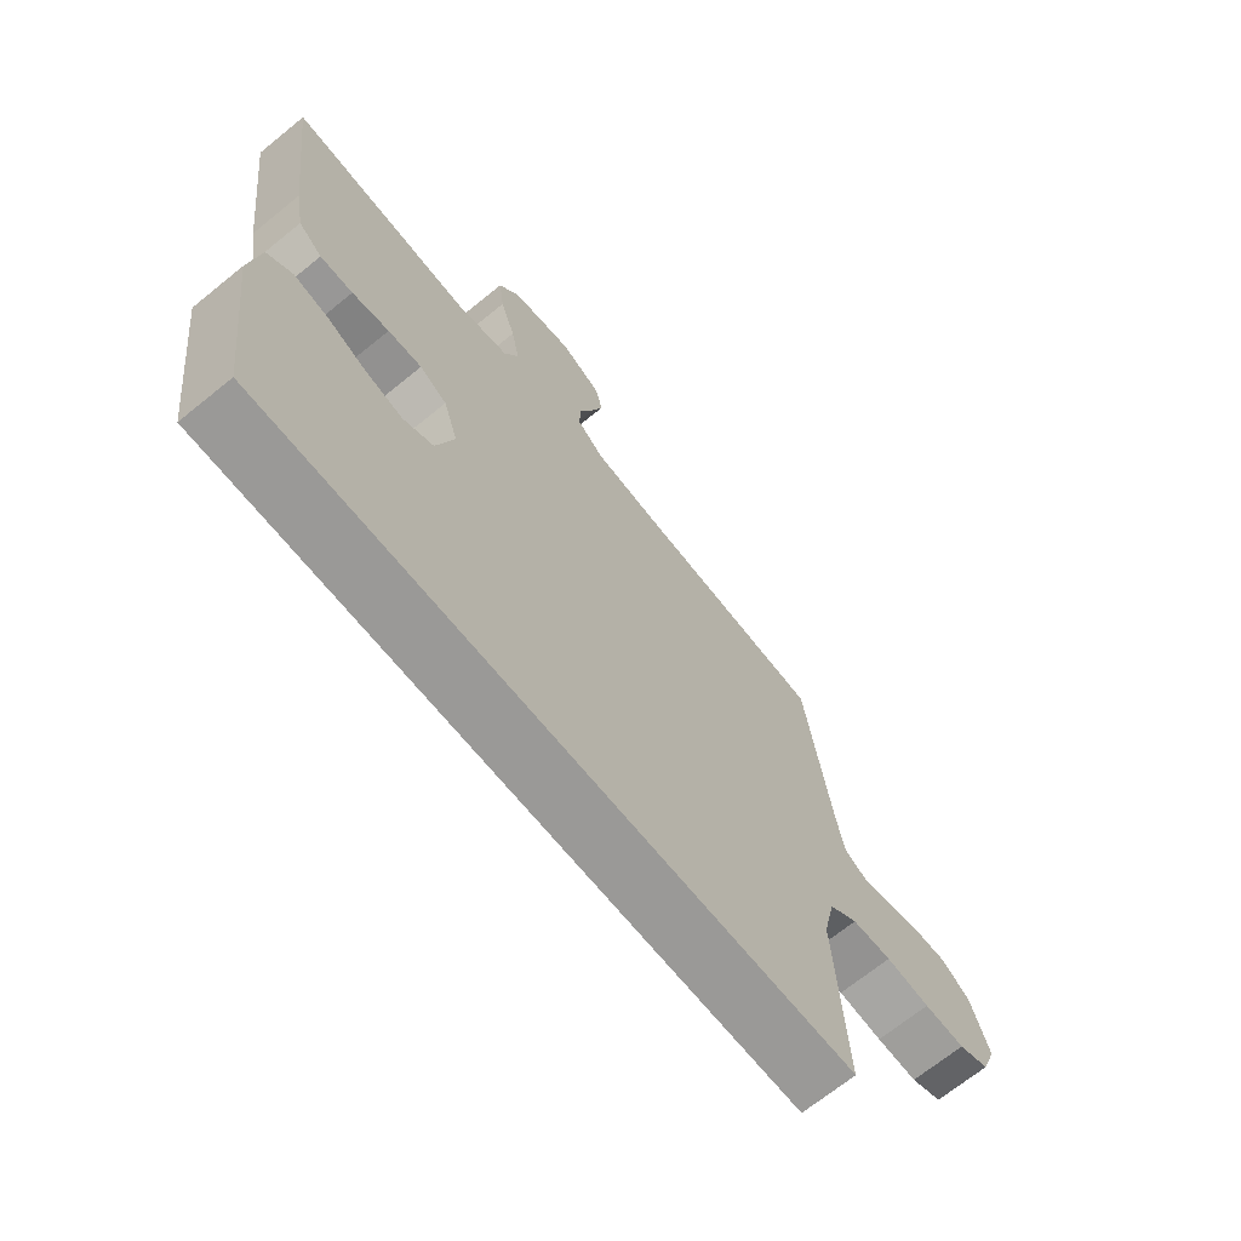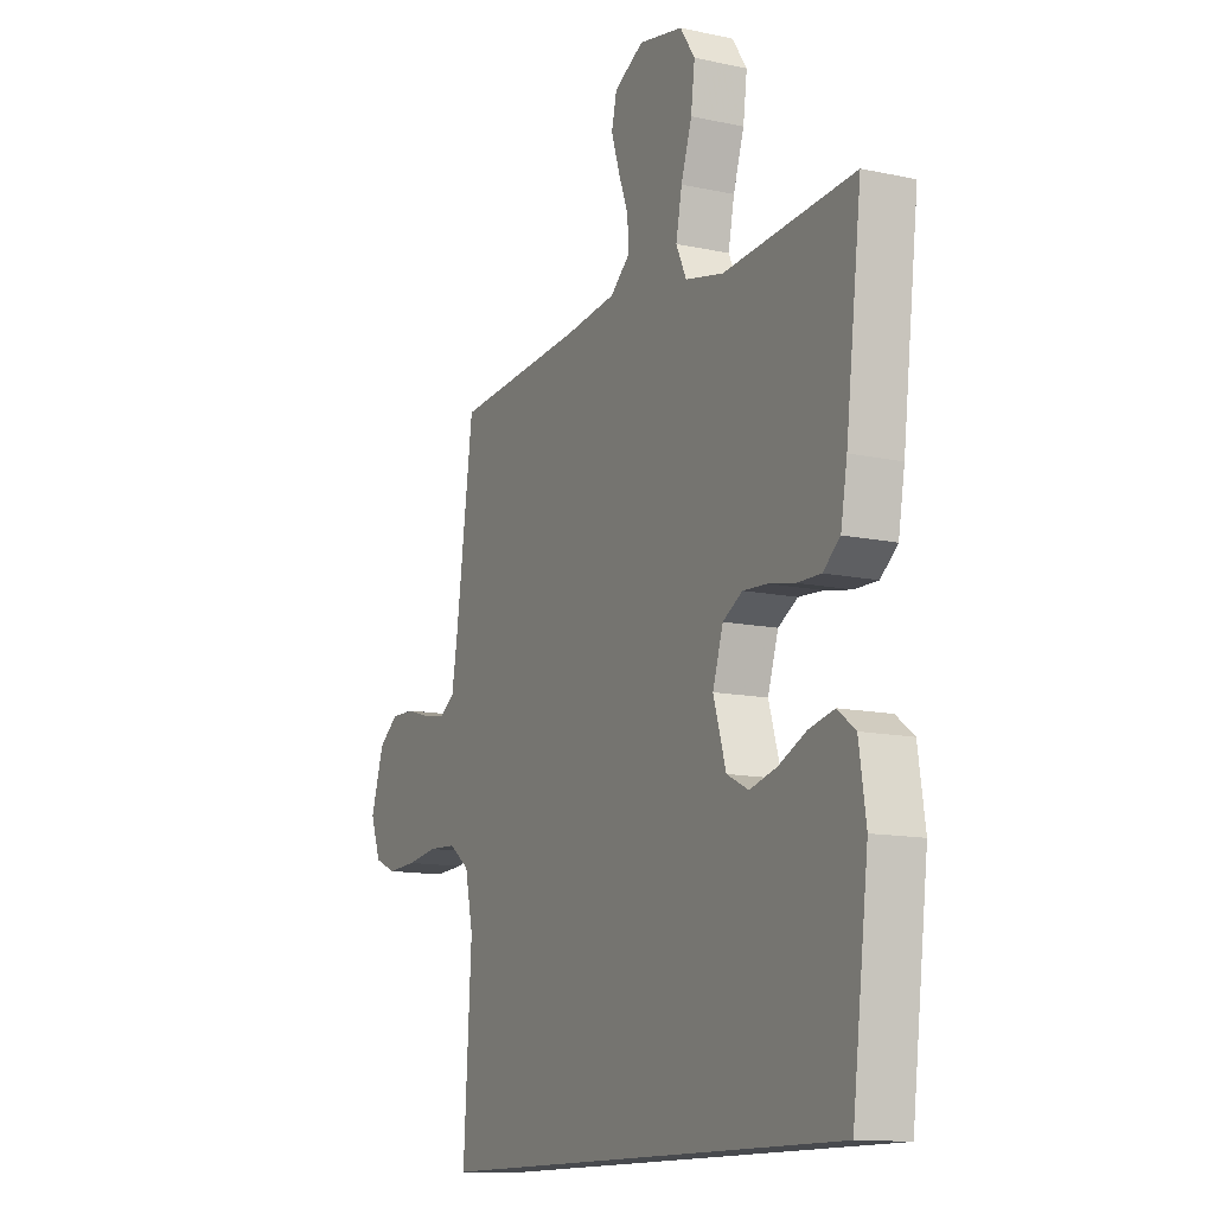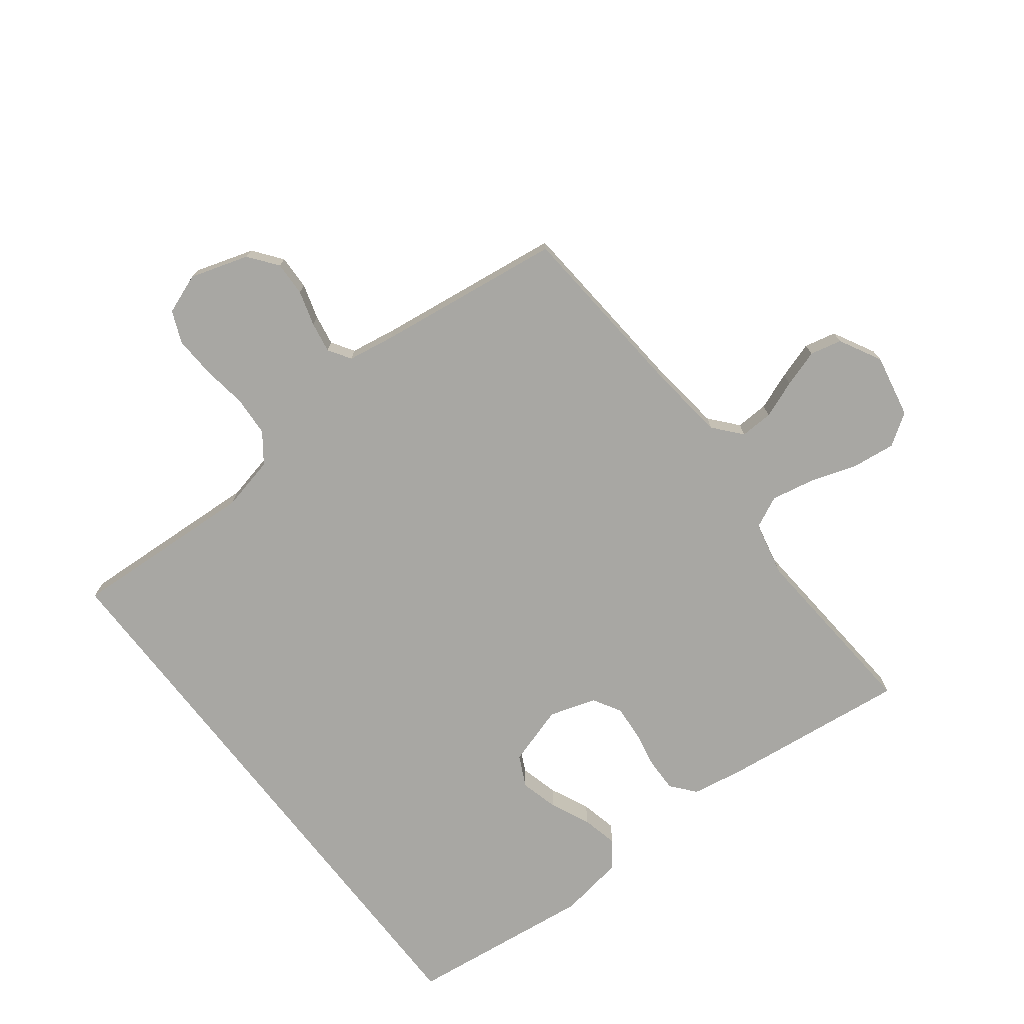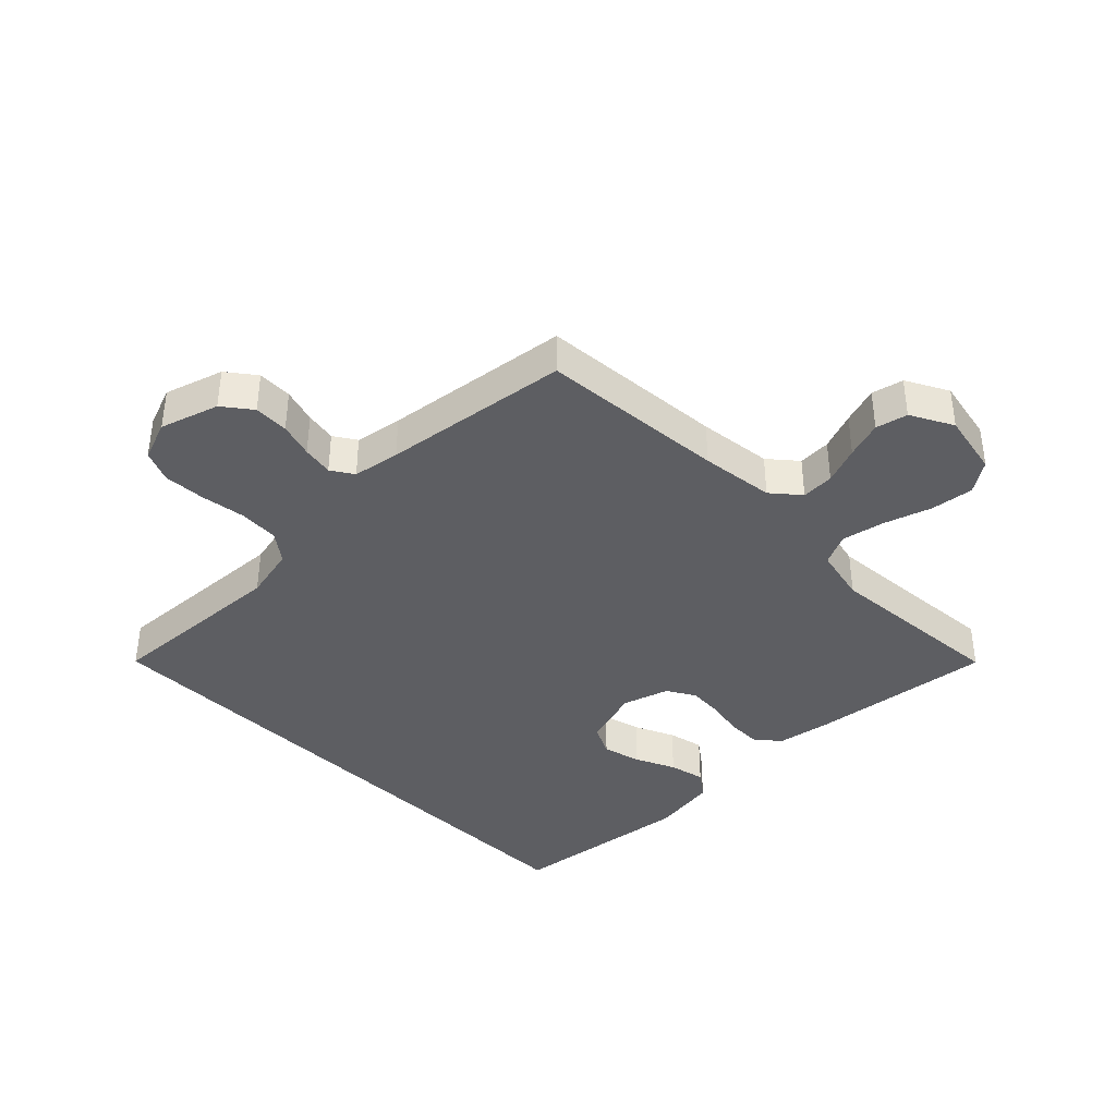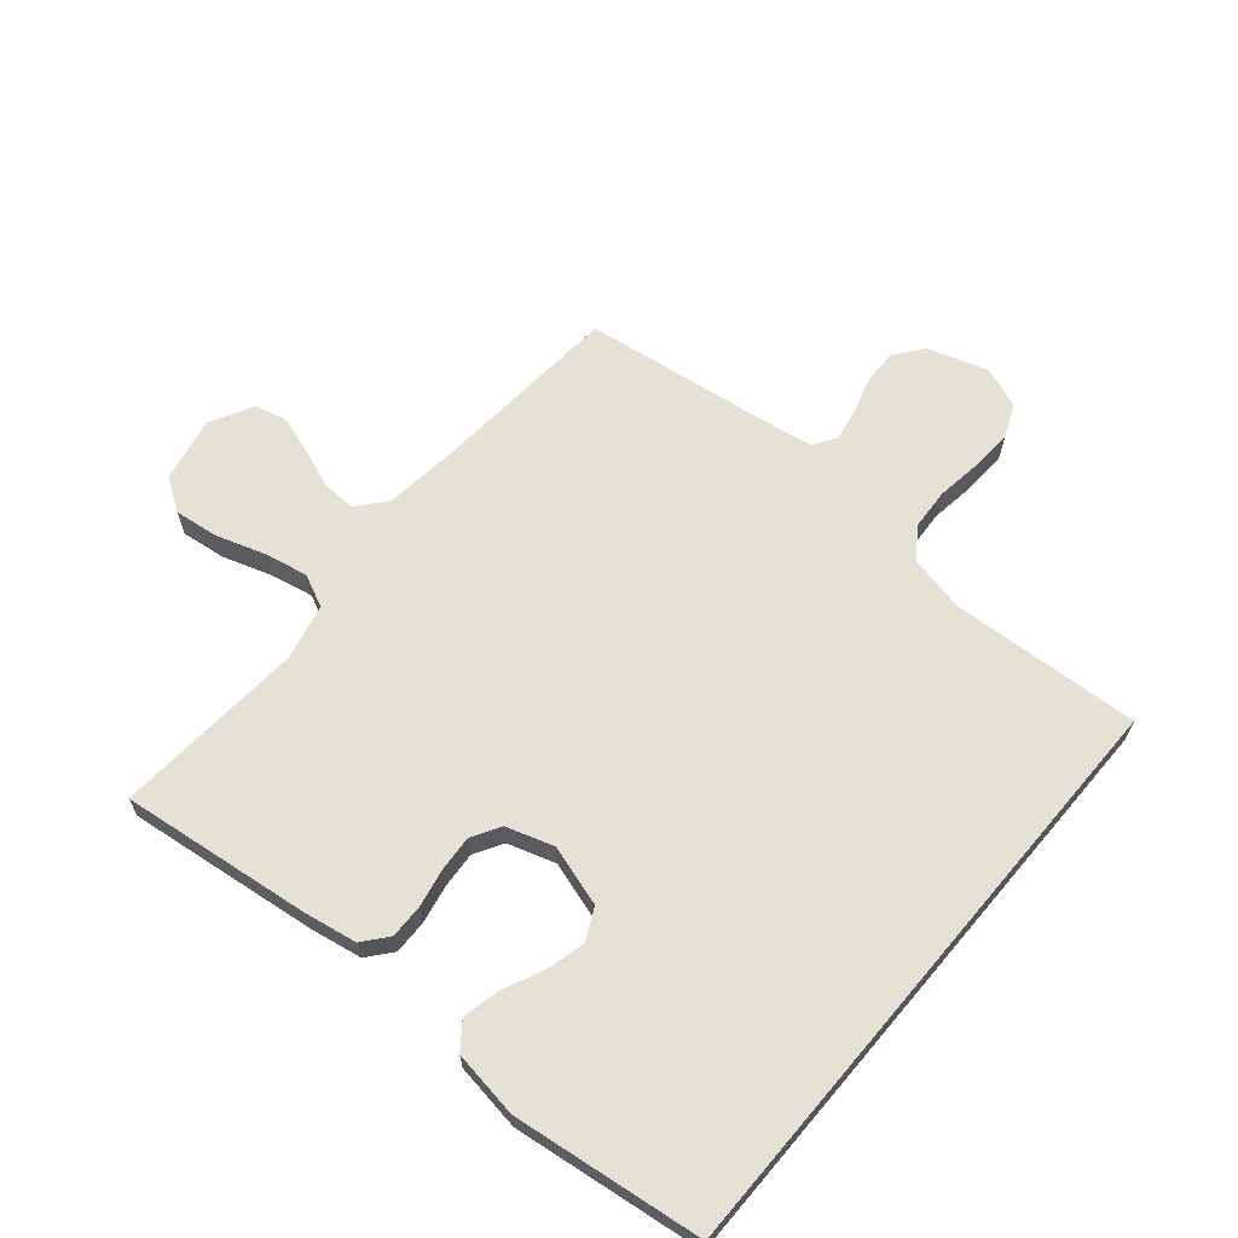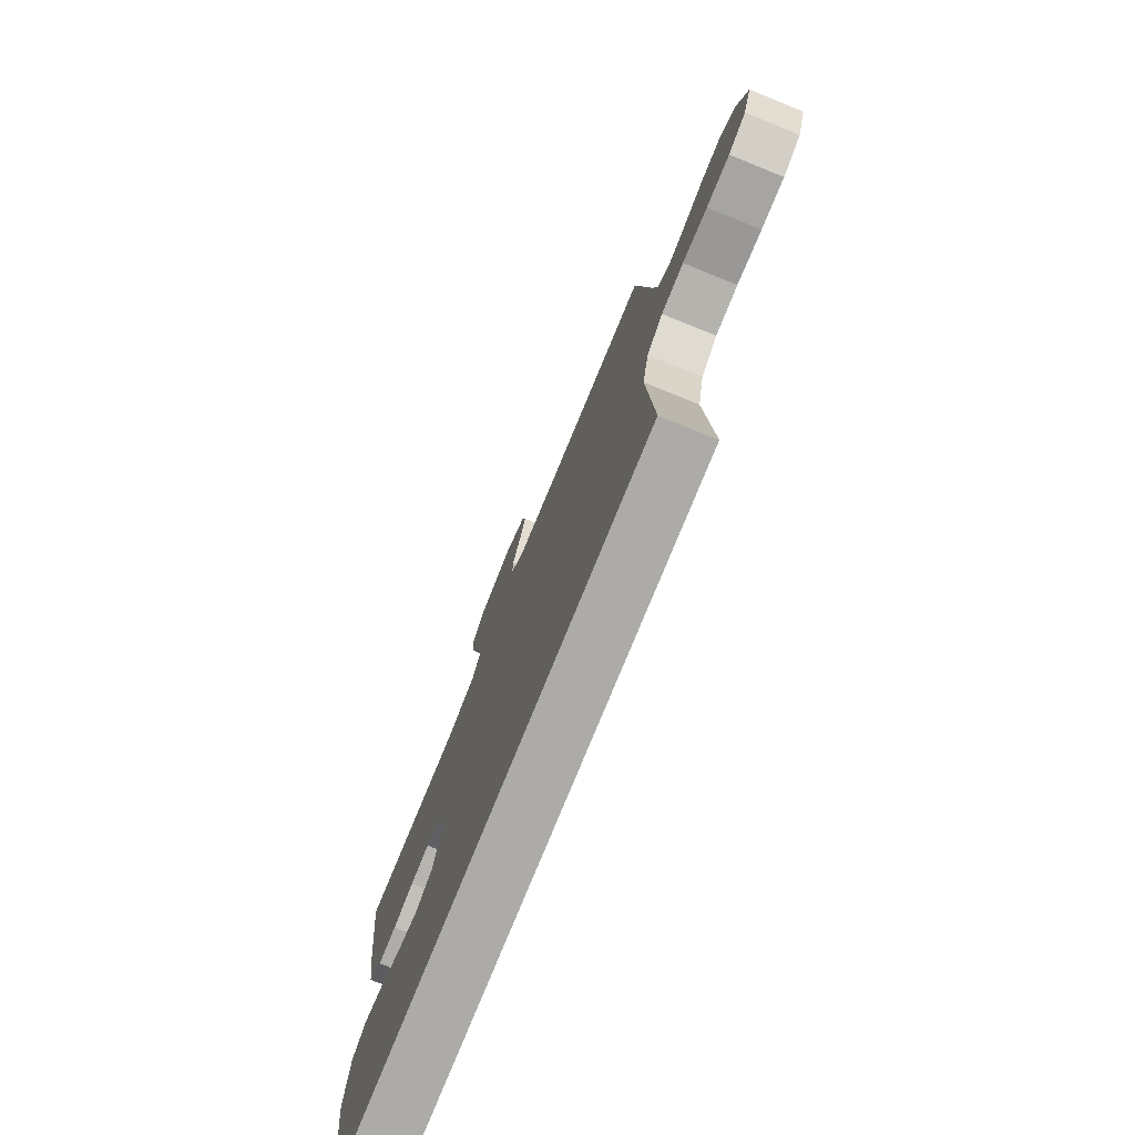
<metadata>
{"format":"obj","ext":"obj","renderer":"f3d","projection":"perspective","resolution":1024,"background":"white","views":[{"elev":-69.0,"azim":129.1,"up":"+Z"},{"elev":-12.8,"azim":63.5,"up":"+Z"},{"elev":-74.5,"azim":-52.2,"up":"+Y"},{"elev":-39.0,"azim":-45.1,"up":"+Y"},{"elev":65.1,"azim":130.3,"up":"+Y"},{"elev":-76.4,"azim":-112.1,"up":"+Z"}]}
</metadata>
<code>
v -0.5 0.07 0.5
v -0.2 0.07 0.523
v -0.081 0.07 0.537
v -0.036 0.07 0.575
v -0.038 0.07 0.628
v -0.061 0.07 0.689
v -0.08 0.07 0.749
v -0.068 0.07 0.8
v 0 0.07 0.836
v 0.102 0.07 0.815
v 0.136 0.07 0.764
v 0.127 0.07 0.694
v 0.102 0.07 0.618
v 0.088 0.07 0.549
v 0.112 0.07 0.498
v 0.2 0.07 0.478
v 0.5 0.07 0.5
v 0.463 0.07 0.2
v 0.448 0.07 0.116
v 0.409 0.07 0.084
v 0.355 0.07 0.085
v 0.294 0.07 0.097
v 0.238 0.07 0.101
v 0.193 0.07 0.075
v 0.169 0.07 0
v 0.198 0.07 -0.096
v 0.248 0.07 -0.121
v 0.31 0.07 -0.105
v 0.374 0.07 -0.076
v 0.432 0.07 -0.063
v 0.473 0.07 -0.094
v 0.489 0.07 -0.2
v 0.451 0.07 -0.5
v -0.501 0.07 -0.5
v -0.483 0.07 -0.2
v -0.502 0.07 -0.113
v -0.549 0.07 -0.078
v -0.614 0.07 -0.074
v -0.686 0.07 -0.084
v -0.753 0.07 -0.087
v -0.804 0.07 -0.065
v -0.828 0.07 0
v -0.798 0.07 0.094
v -0.752 0.07 0.129
v -0.696 0.07 0.127
v -0.64 0.07 0.11
v -0.59 0.07 0.101
v -0.554 0.07 0.124
v -0.541 0.07 0.2
v -0.5 0 0.5
v -0.2 0 0.523
v -0.081 0 0.537
v -0.036 0 0.575
v -0.038 0 0.628
v -0.061 0 0.689
v -0.08 0 0.749
v -0.068 0 0.8
v 0 0 0.836
v 0.102 0 0.815
v 0.136 0 0.764
v 0.127 0 0.694
v 0.102 0 0.618
v 0.088 0 0.549
v 0.112 0 0.498
v 0.2 0 0.478
v 0.5 0 0.5
v 0.463 0 0.2
v 0.448 0 0.116
v 0.409 0 0.084
v 0.355 0 0.085
v 0.294 0 0.097
v 0.238 0 0.101
v 0.193 0 0.075
v 0.169 0 0
v 0.198 0 -0.096
v 0.248 0 -0.121
v 0.31 0 -0.105
v 0.374 0 -0.076
v 0.432 0 -0.063
v 0.473 0 -0.094
v 0.489 0 -0.2
v 0.451 0 -0.5
v -0.501 0 -0.5
v -0.483 0 -0.2
v -0.502 0 -0.113
v -0.549 0 -0.078
v -0.614 0 -0.074
v -0.686 0 -0.084
v -0.753 0 -0.087
v -0.804 0 -0.065
v -0.828 0 0
v -0.798 0 0.094
v -0.752 0 0.129
v -0.696 0 0.127
v -0.64 0 0.11
v -0.59 0 0.101
v -0.554 0 0.124
v -0.541 0 0.2
f 44 45 46
f 43 44 46
f 42 43 46
f 41 42 46
f 40 41 46
f 39 40 46
f 38 39 46
f 37 38 46 47
f 36 37 47 48
f 32 33 34 35
f 32 35 36
f 30 31 32
f 29 30 32
f 28 29 32
f 27 28 32
f 27 32 36 48
f 20 21 22
f 19 20 22
f 18 19 22
f 17 18 22
f 16 17 22
f 15 16 22 23
f 14 15 23 24
f 11 12 13
f 10 11 13
f 9 10 13
f 8 9 13
f 7 8 13
f 6 7 13
f 5 6 13
f 4 5 13 14
f 14 24 25
f 4 14 25
f 3 4 25
f 49 1 2
f 26 27 48 49
f 25 26 49
f 3 25 49
f 2 3 49
f 95 94 93
f 95 93 92
f 95 92 91
f 95 91 90
f 95 90 89
f 95 89 88
f 95 88 87
f 96 95 87 86
f 97 96 86 85
f 84 83 82 81
f 85 84 81
f 81 80 79
f 81 79 78
f 81 78 77
f 81 77 76
f 97 85 81 76
f 71 70 69
f 71 69 68
f 71 68 67
f 71 67 66
f 71 66 65
f 72 71 65 64
f 73 72 64 63
f 62 61 60
f 62 60 59
f 62 59 58
f 62 58 57
f 62 57 56
f 62 56 55
f 62 55 54
f 63 62 54 53
f 74 73 63
f 74 63 53
f 74 53 52
f 51 50 98
f 98 97 76 75
f 98 75 74
f 98 74 52
f 98 52 51
f 1 50 51 2
f 2 51 52 3
f 3 52 53 4
f 4 53 54 5
f 5 54 55 6
f 6 55 56 7
f 7 56 57 8
f 8 57 58 9
f 9 58 59 10
f 10 59 60 11
f 11 60 61 12
f 12 61 62 13
f 13 62 63 14
f 14 63 64 15
f 15 64 65 16
f 16 65 66 17
f 17 66 67 18
f 18 67 68 19
f 19 68 69 20
f 20 69 70 21
f 21 70 71 22
f 22 71 72 23
f 23 72 73 24
f 24 73 74 25
f 25 74 75 26
f 26 75 76 27
f 27 76 77 28
f 28 77 78 29
f 29 78 79 30
f 30 79 80 31
f 31 80 81 32
f 32 81 82 33
f 33 82 83 34
f 34 83 84 35
f 35 84 85 36
f 36 85 86 37
f 37 86 87 38
f 38 87 88 39
f 39 88 89 40
f 40 89 90 41
f 41 90 91 42
f 42 91 92 43
f 43 92 93 44
f 44 93 94 45
f 45 94 95 46
f 46 95 96 47
f 47 96 97 48
f 48 97 98 49
f 49 98 50 1

</code>
